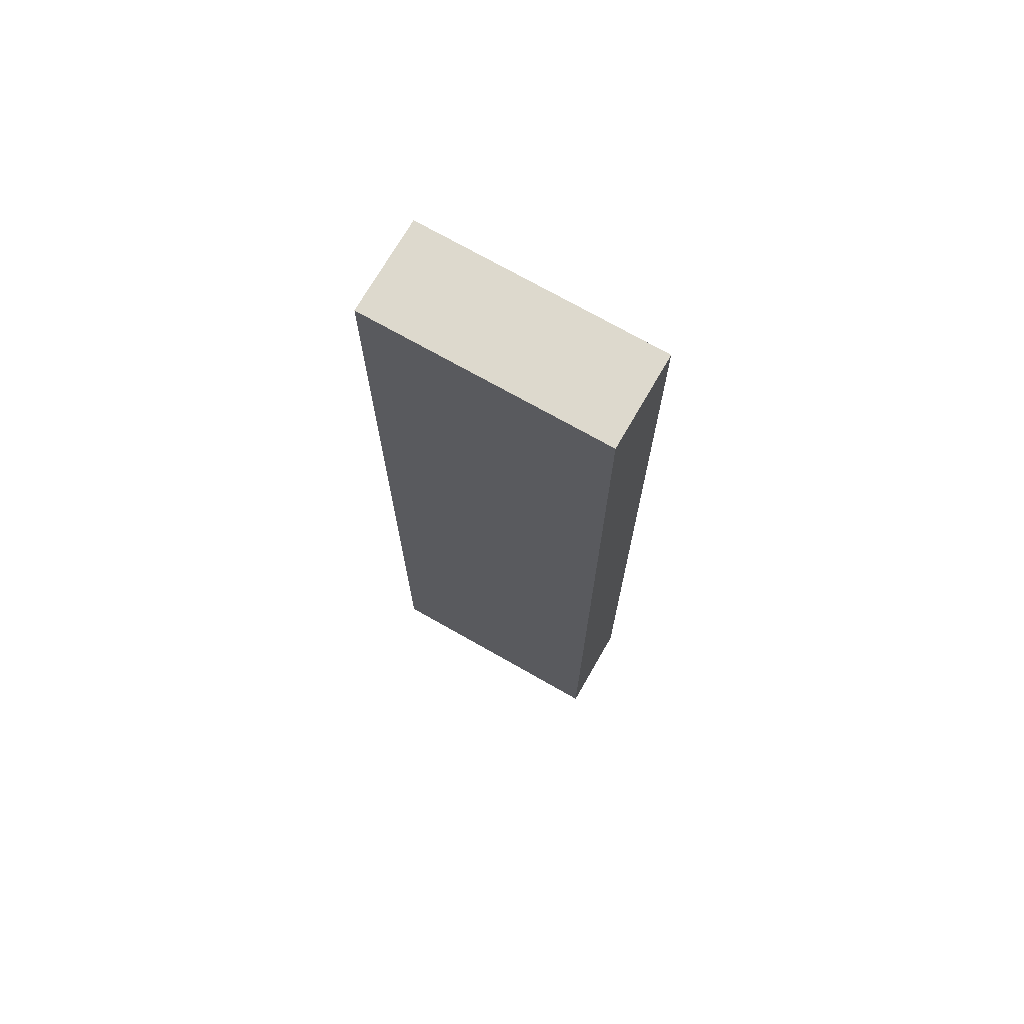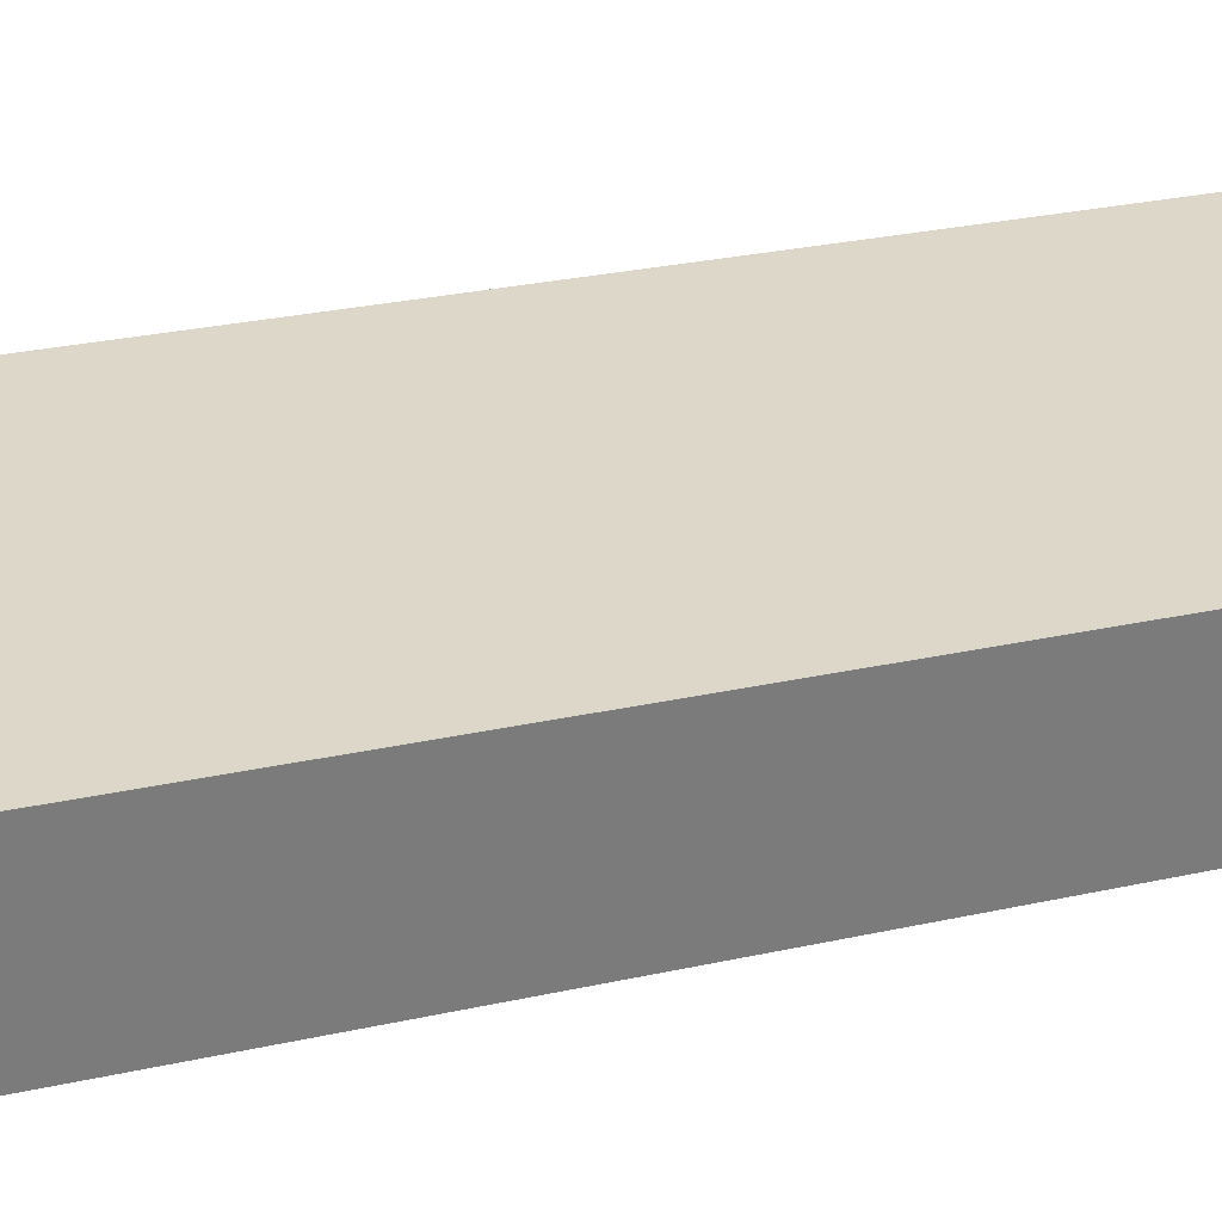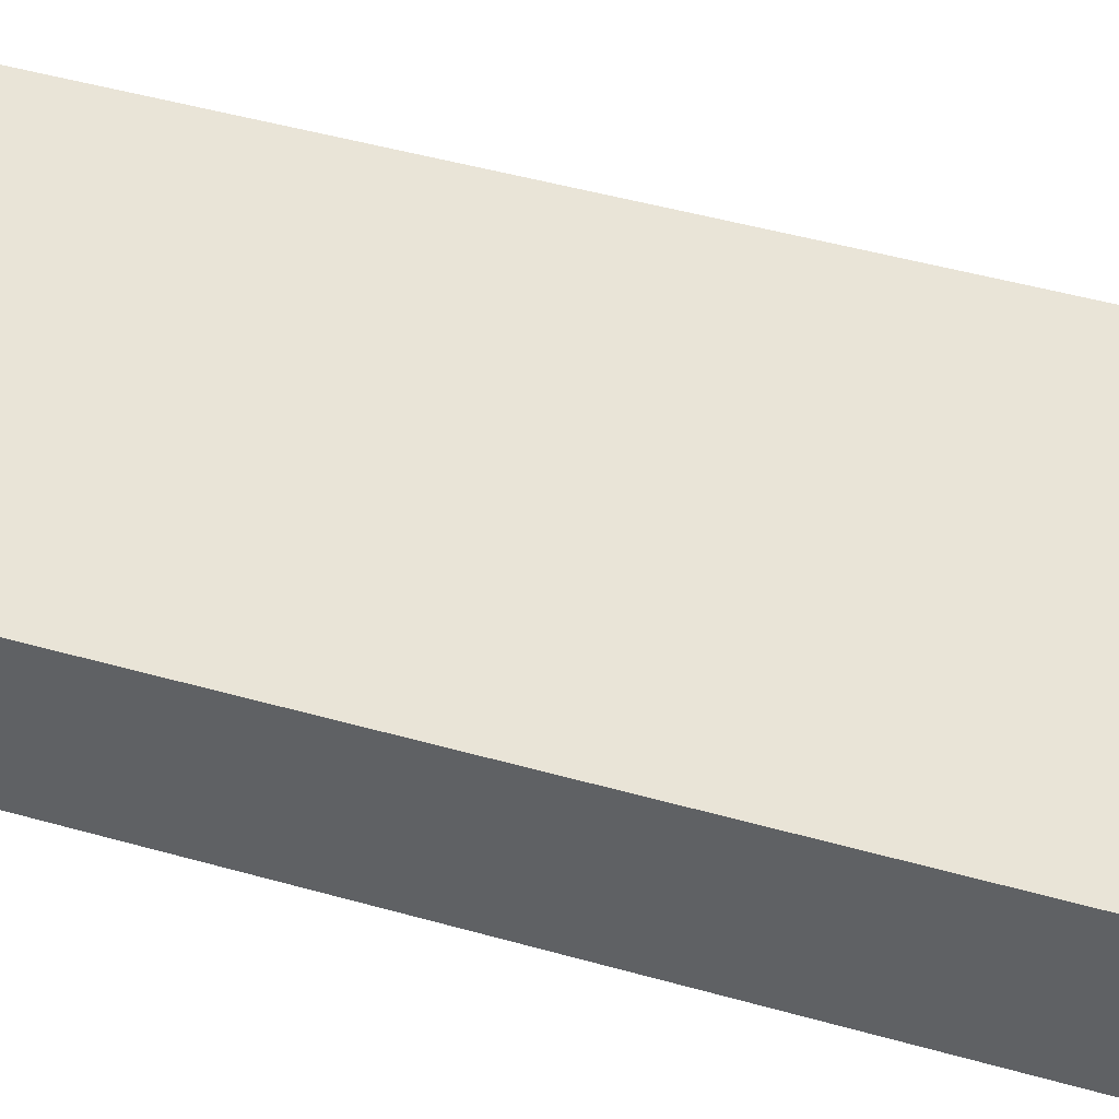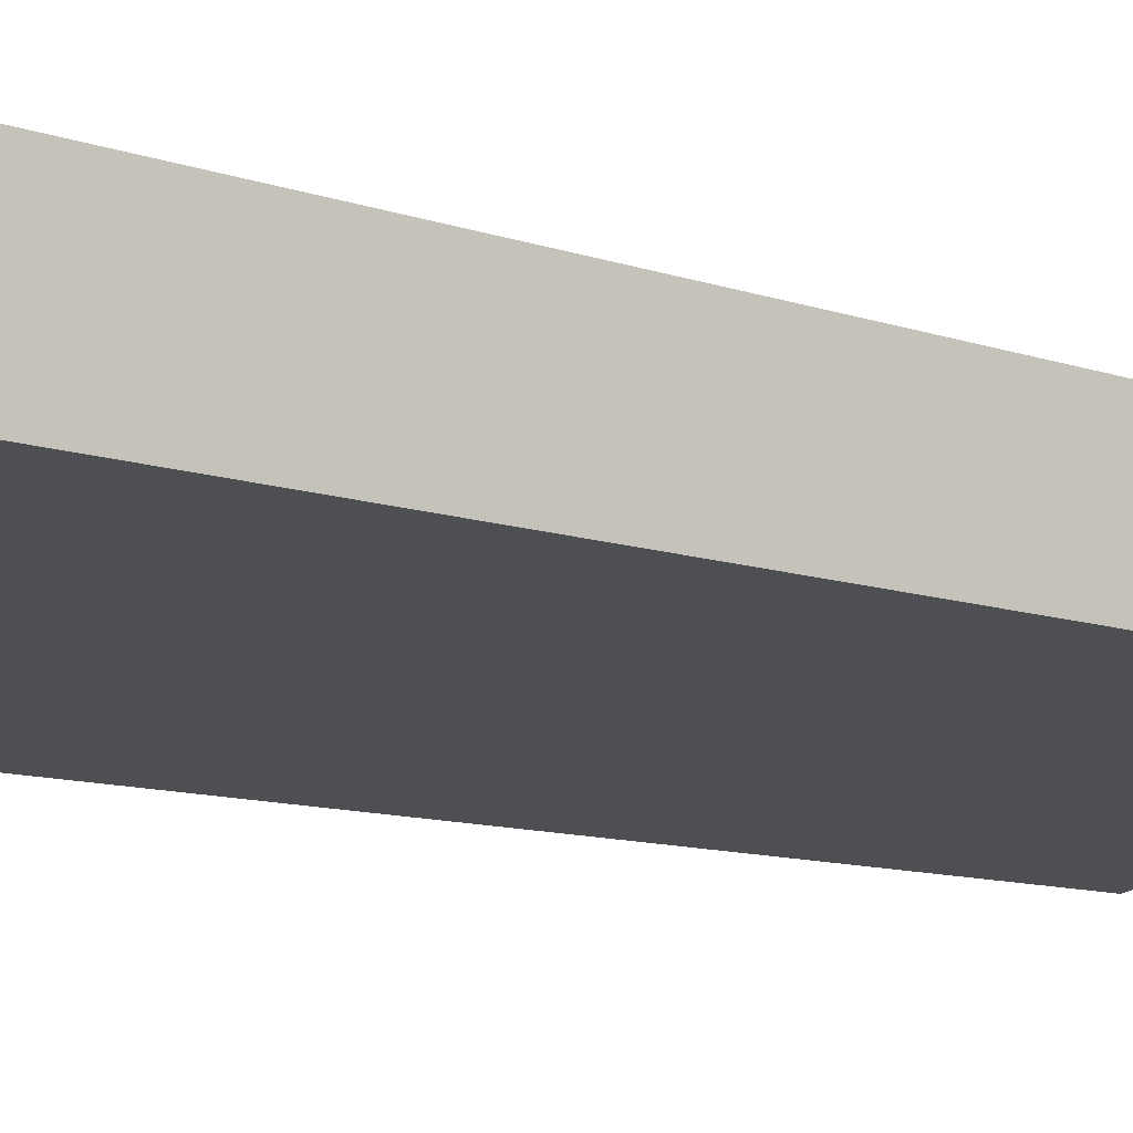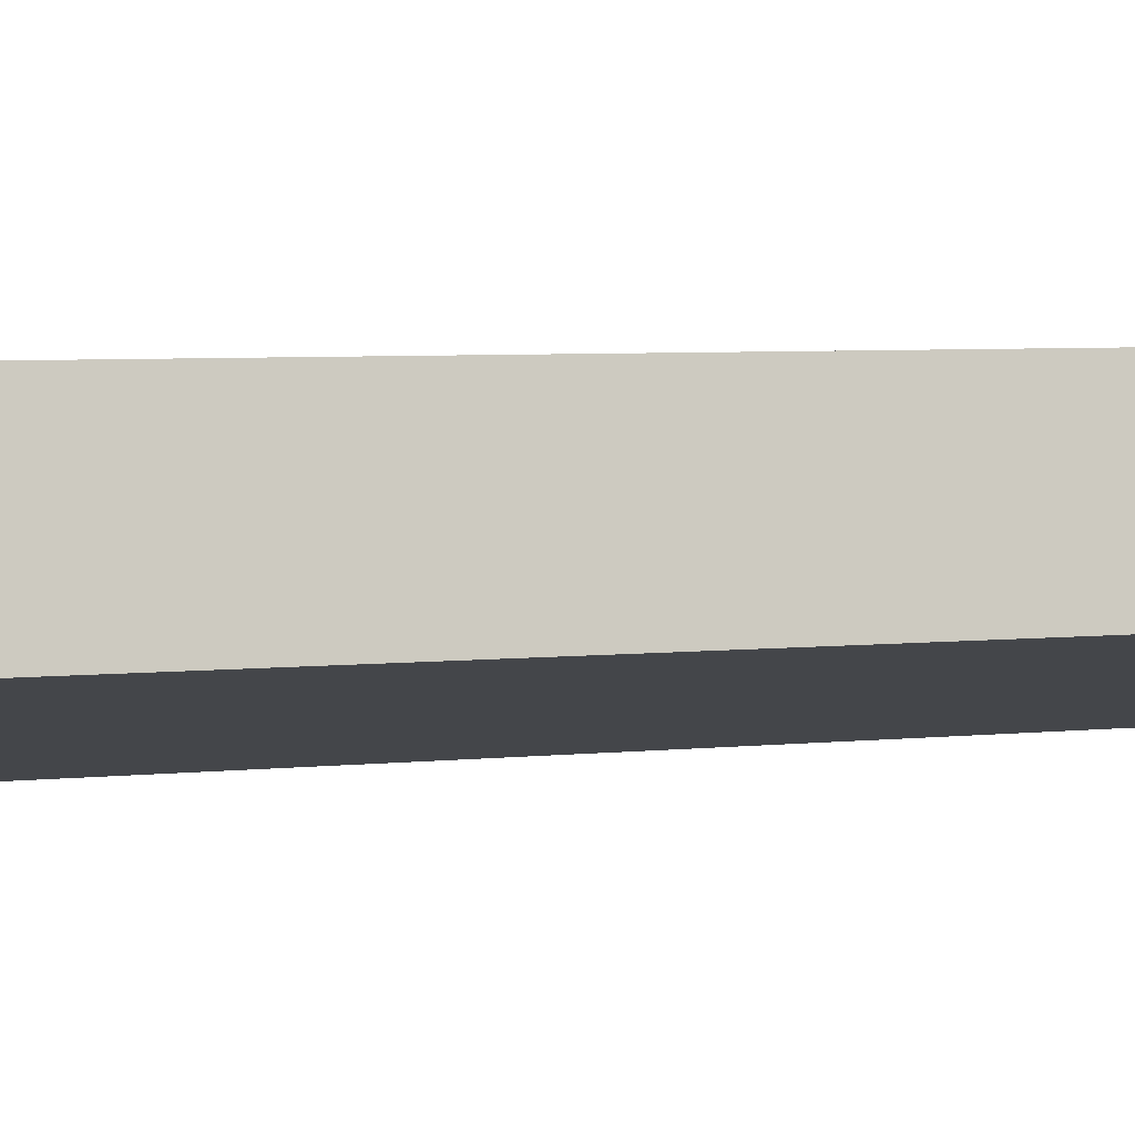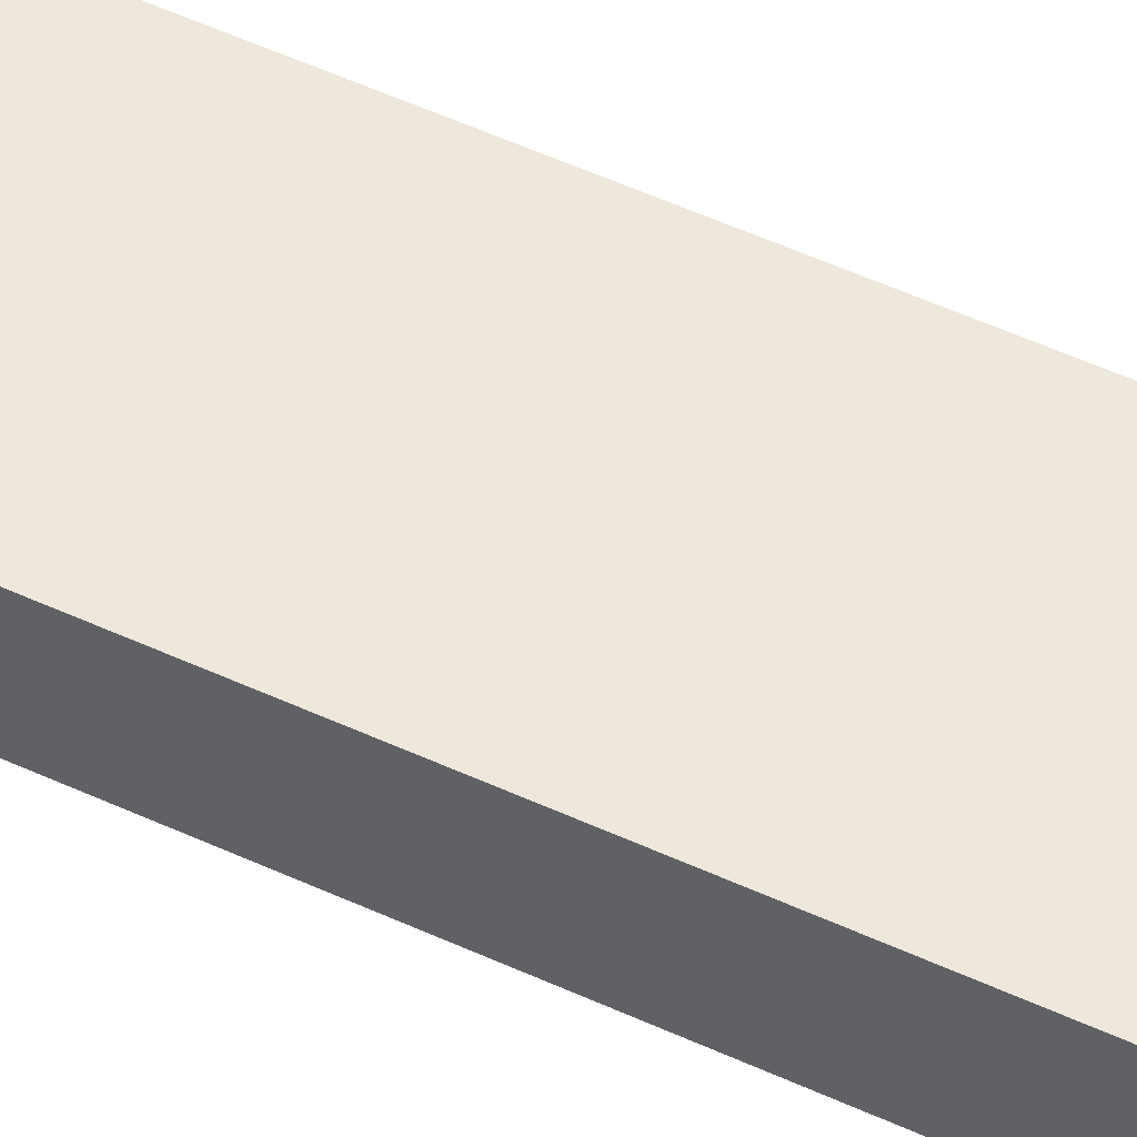
<metadata>
{"format":"obj","ext":"obj","renderer":"f3d","projection":"perspective","resolution":1024,"background":"white","views":[{"elev":71.9,"azim":-137.4,"up":"+Y"},{"elev":18.8,"azim":63.8,"up":"+Z"},{"elev":36.7,"azim":111.5,"up":"+Z"},{"elev":-7.9,"azim":-139.7,"up":"+Z"},{"elev":3.4,"azim":-117.4,"up":"+Z"},{"elev":64.8,"azim":-66.4,"up":"+Z"}]}
</metadata>
<code>
v  0 10.32 6.317e-16
v  2.828 10.32 0.414
v  2.6 10.32 -0.597
v  0.225 10.32 1
v  2.828 -2.535e-17 0.414
v  2.6 3.656e-17 -0.597
v  0 0 0
v  0.225 -6.123e-17 1
g defaultobject
f 1 2 3
f 2 1 4
f 5 3 2
f 3 5 6
f 6 1 3
f 1 6 7
f 7 4 1
f 4 7 8
f 8 2 4
f 2 8 5
f 8 6 5
f 6 8 7

</code>
